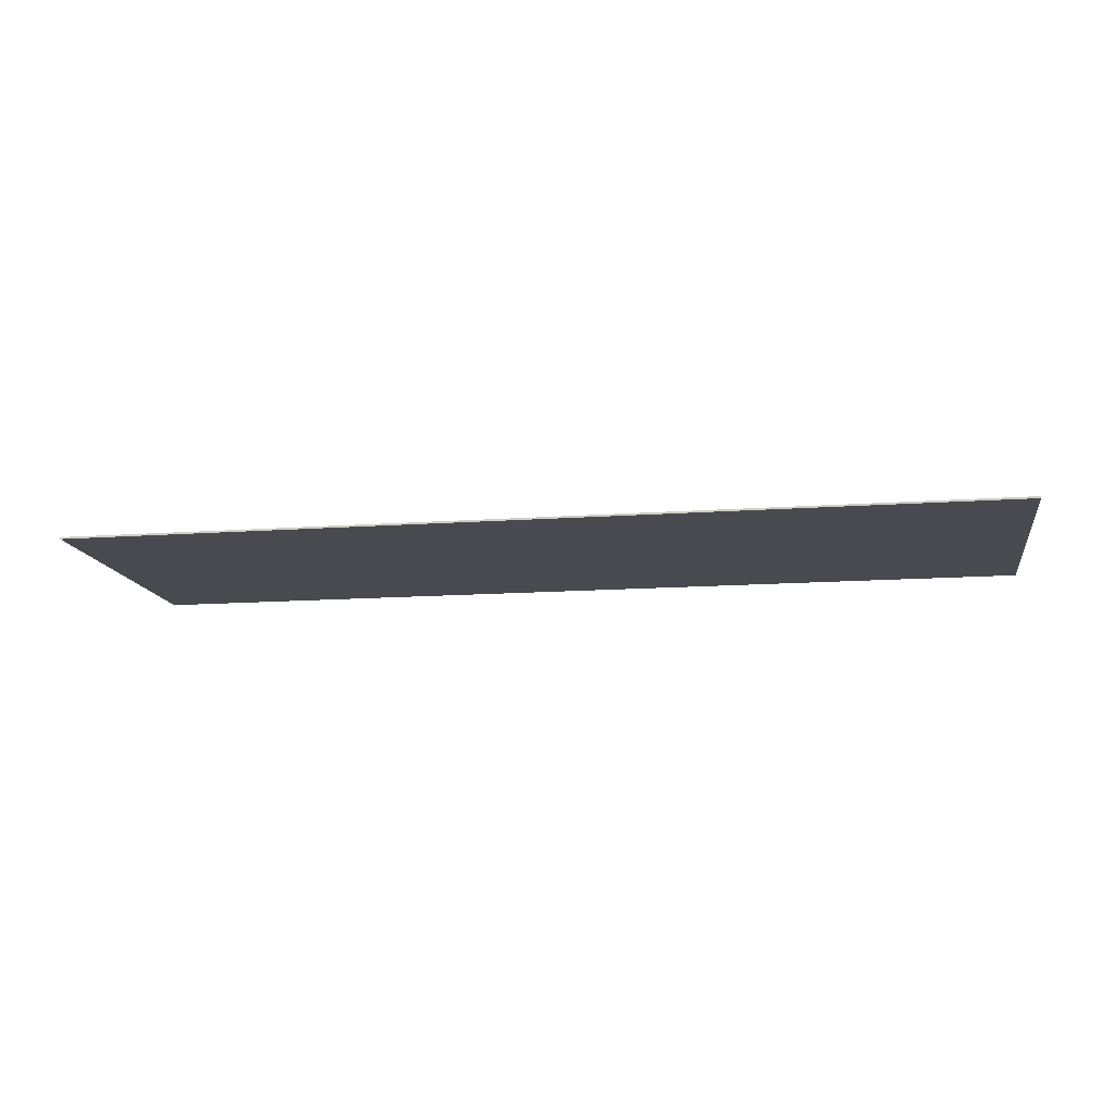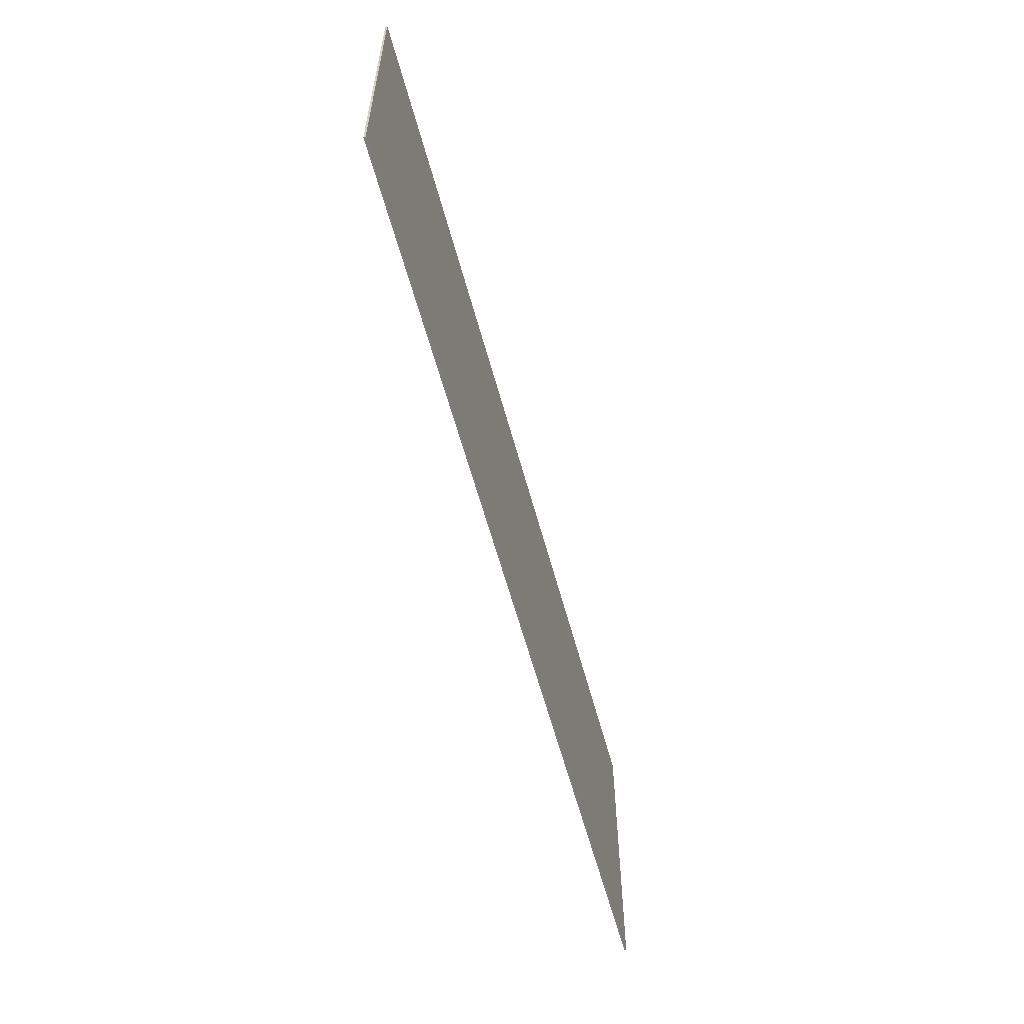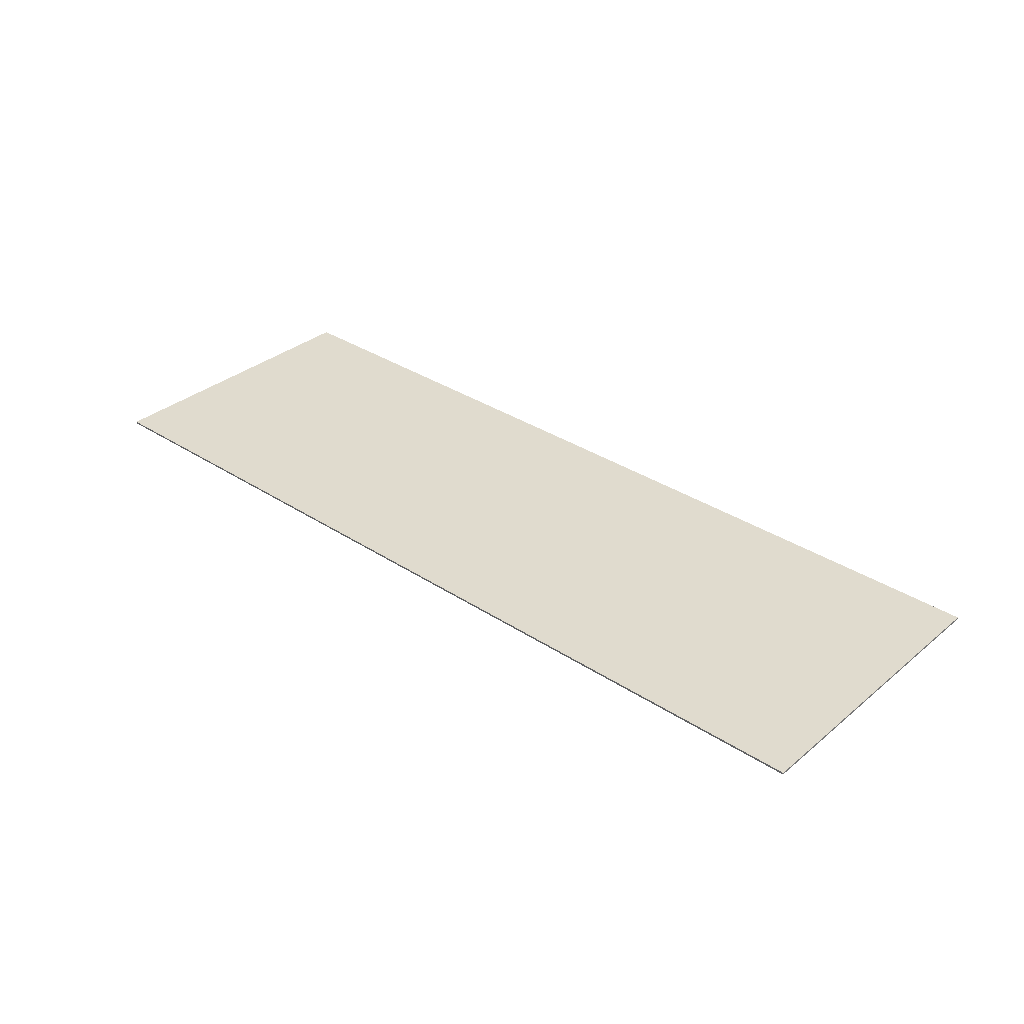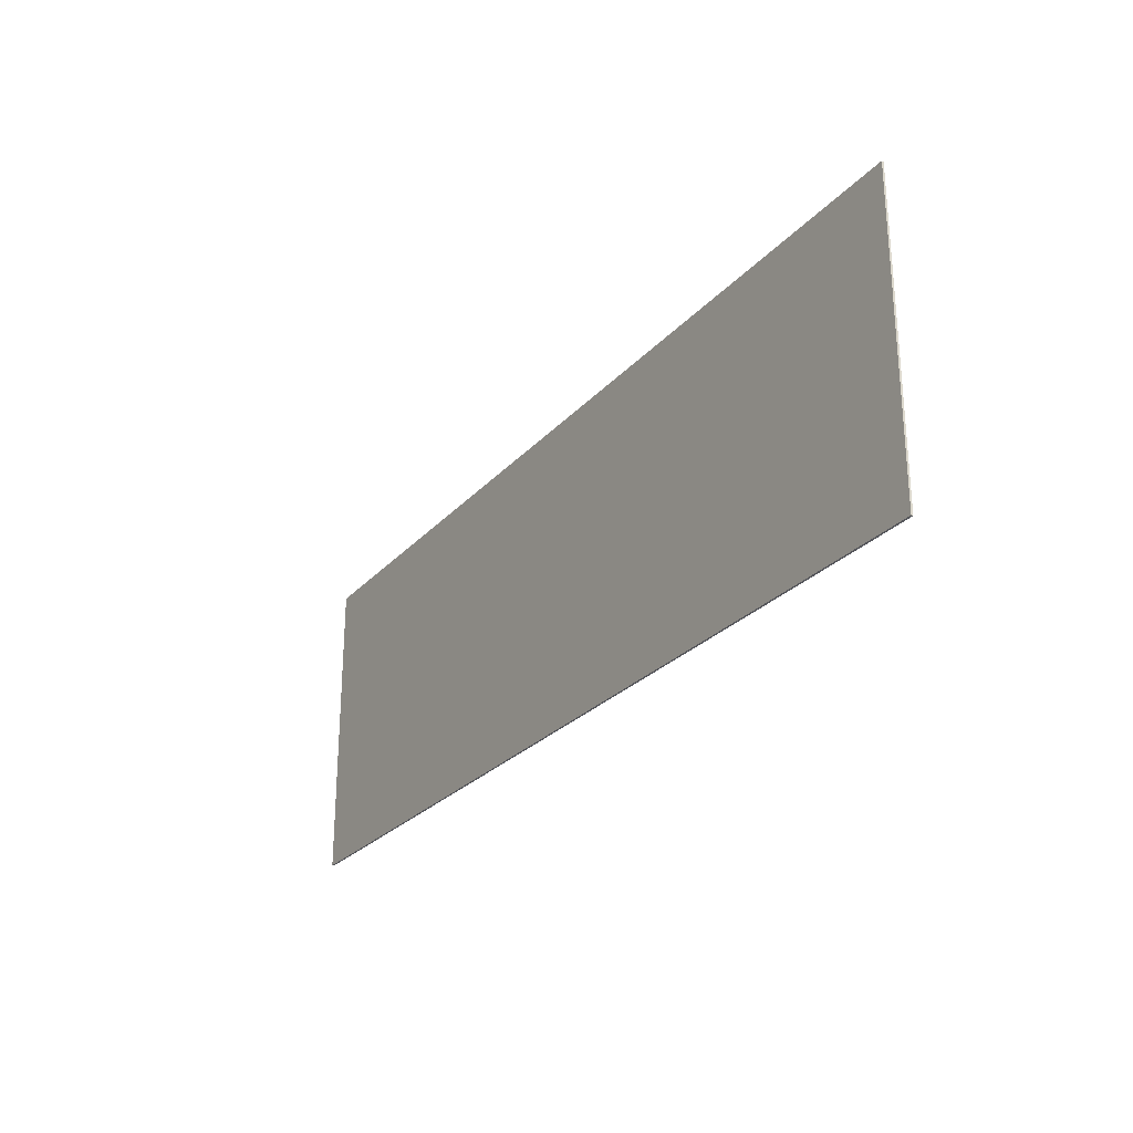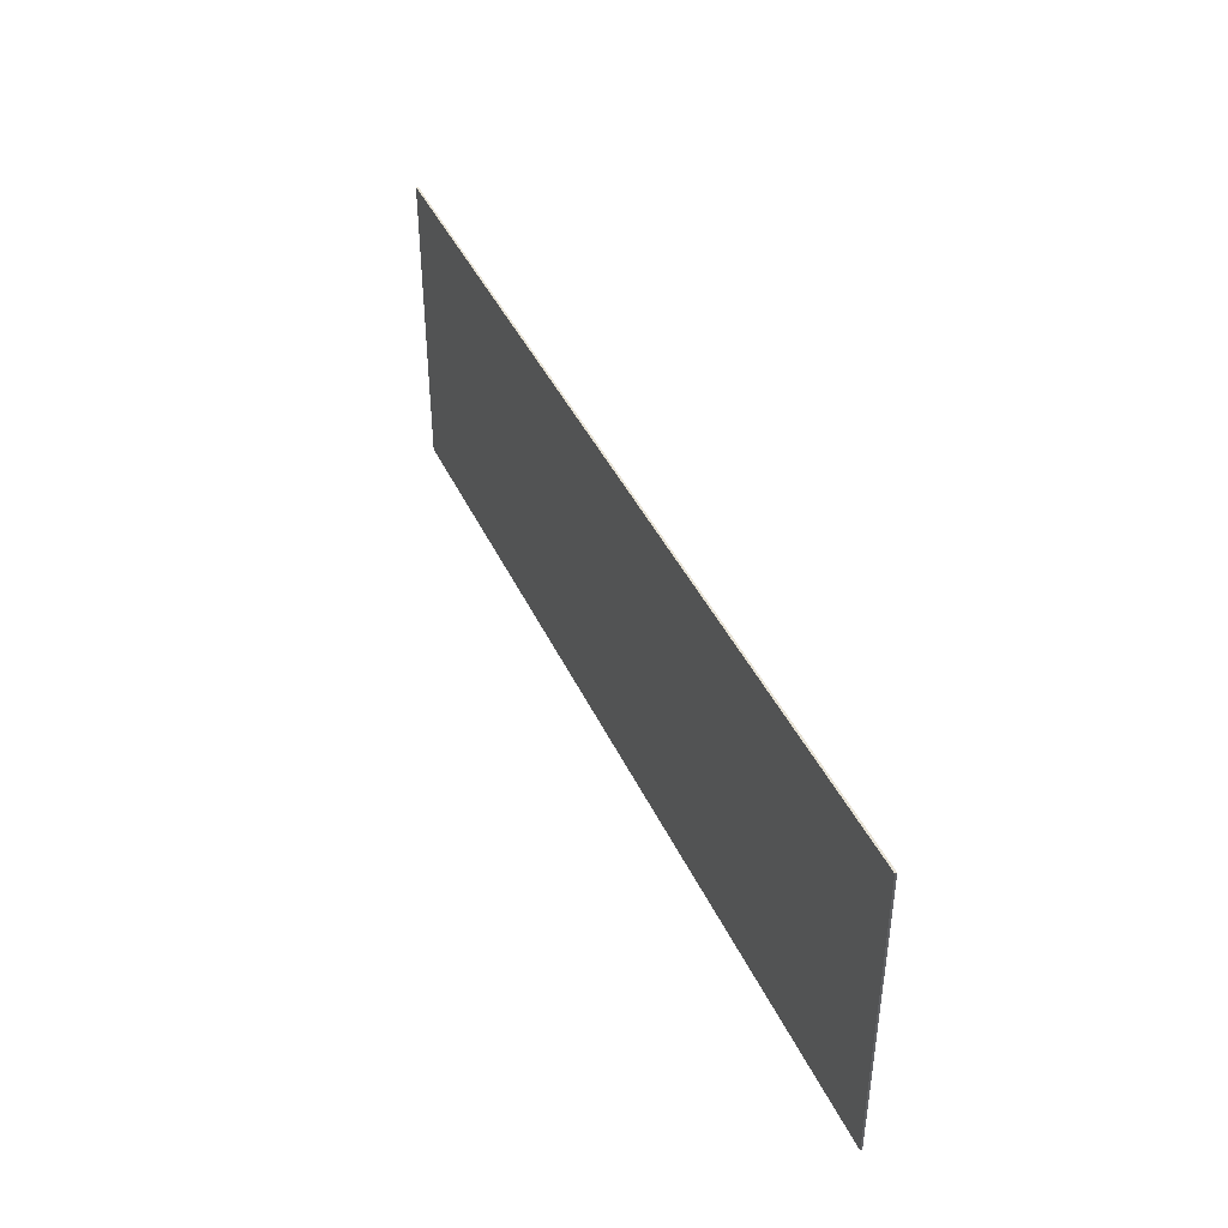
<metadata>
{"format":"obj","ext":"obj","renderer":"f3d","projection":"perspective","resolution":1024,"background":"white","views":[{"elev":-13.6,"azim":9.3,"up":"+Y"},{"elev":-59.1,"azim":-75.0,"up":"+Z"},{"elev":33.5,"azim":41.8,"up":"+Y"},{"elev":-26.3,"azim":58.2,"up":"+Z"},{"elev":41.9,"azim":-113.4,"up":"+Z"}]}
</metadata>
<code>
v 3 0 1
v 3 0 -1
v -3 0 -1
v -3 0 1
v -3 -0.0125 1
v 3 -0.0125 1
v 3 0 1
v -3 0 1
v -3 -0.0125 -1
v -3 -0.0125 1
v -3 0 1
v -3 0 -1
v 3 -0.0125 -1
v -3 -0.0125 -1
v -3 0 -1
v 3 0 -1
v 3 -0.0125 1
v 3 -0.0125 -1
v 3 0 -1
v 3 0 1
v -3 -0.0125 1
v -3 -0.0125 -1
v -2.1 -0.0125 -0.75
v -2.1 -0.0125 0.75
v -3 -0.0125 1
v -2.1 -0.0125 0.75
v 2.1 -0.0125 0.75
v 3 -0.0125 1
v 2.1 -0.0125 0.75
v 2.1 -0.0125 -0.75
v 3 -0.0125 -1
v 3 -0.0125 1
v -2.1 -0.0125 -0.75
v -3 -0.0125 -1
v 3 -0.0125 -1
v 2.1 -0.0125 -0.75
v -0.25 -0.0125 0.75
v -0.25 -0.0125 -0.75
v 0.25 -0.0125 -0.75
v 0.25 -0.0125 0.75
v -1.95 -0.0125 0.6
v -1.95 -0.0125 -0.6
v -0.4 -0.0125 -0.6
v -0.4 -0.0125 0.6
v 0.4 -0.0125 0.6
v 0.4 -0.0125 -0.6
v 1.95 -0.0125 -0.6
v 1.95 -0.0125 0.6
v -2.1 -0.0125 0.75
v -2.1 -0.0125 -0.75
v -1.95 -0.0125 -0.6
v -1.95 -0.0125 0.6
v -2.1 -0.0125 0.75
v -1.95 -0.0125 0.6
v -0.4 -0.0125 0.6
v -0.25 -0.0125 0.75
v -0.4 -0.0125 0.6
v -0.4 -0.0125 -0.6
v -0.25 -0.0125 -0.75
v -0.25 -0.0125 0.75
v -1.95 -0.0125 -0.6
v -2.1 -0.0125 -0.75
v -0.25 -0.0125 -0.75
v -0.4 -0.0125 -0.6
v 0.25 -0.0125 0.75
v 0.25 -0.0125 -0.75
v 0.4 -0.0125 -0.6
v 0.4 -0.0125 0.6
v 0.25 -0.0125 0.75
v 0.4 -0.0125 0.6
v 1.95 -0.0125 0.6
v 2.1 -0.0125 0.75
v 1.95 -0.0125 0.6
v 1.95 -0.0125 -0.6
v 2.1 -0.0125 -0.75
v 2.1 -0.0125 0.75
v 0.4 -0.0125 -0.6
v 0.25 -0.0125 -0.75
v 2.1 -0.0125 -0.75
v 1.95 -0.0125 -0.6
g mesh573570
f 1 2 3
f 3 4 1
f 5 6 7
f 7 8 5
f 9 10 11
f 11 12 9
f 13 14 15
f 15 16 13
f 17 18 19
f 19 20 17
f 21 22 23
f 23 24 21
f 25 26 27
f 27 28 25
f 29 30 31
f 31 32 29
f 33 34 35
f 35 36 33
f 37 38 39
f 39 40 37
f 41 42 43
f 43 44 41
f 45 46 47
f 47 48 45
f 49 50 51
f 51 52 49
f 53 54 55
f 55 56 53
f 57 58 59
f 59 60 57
f 61 62 63
f 63 64 61
f 65 66 67
f 67 68 65
f 69 70 71
f 71 72 69
f 73 74 75
f 75 76 73
f 77 78 79
f 79 80 77

</code>
